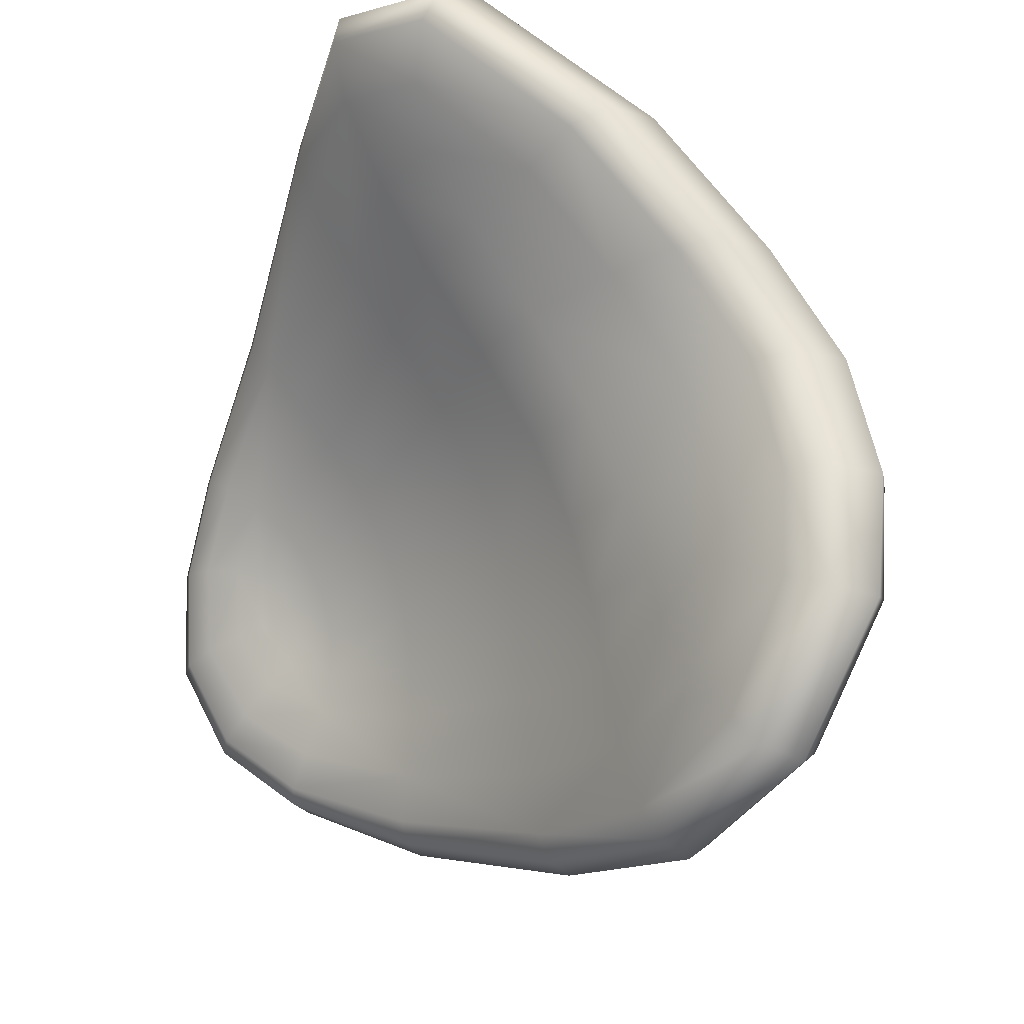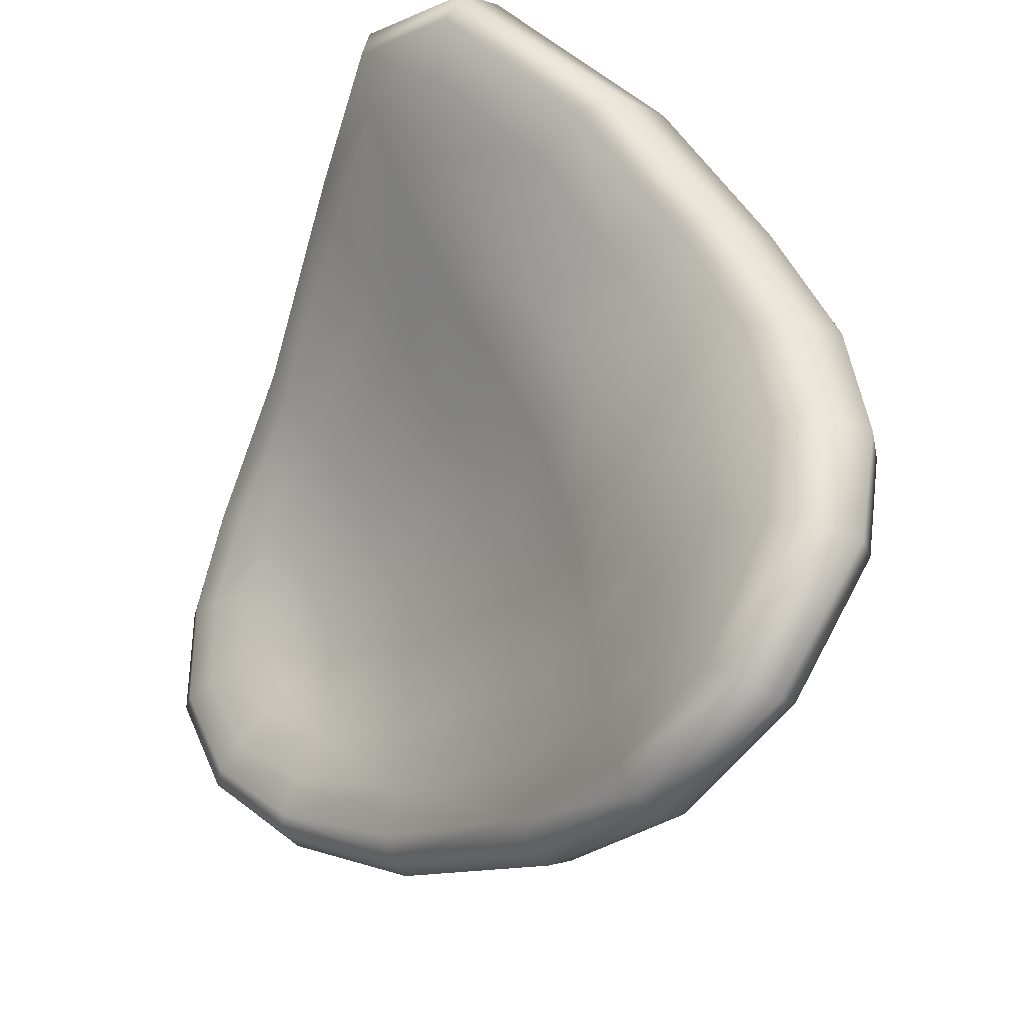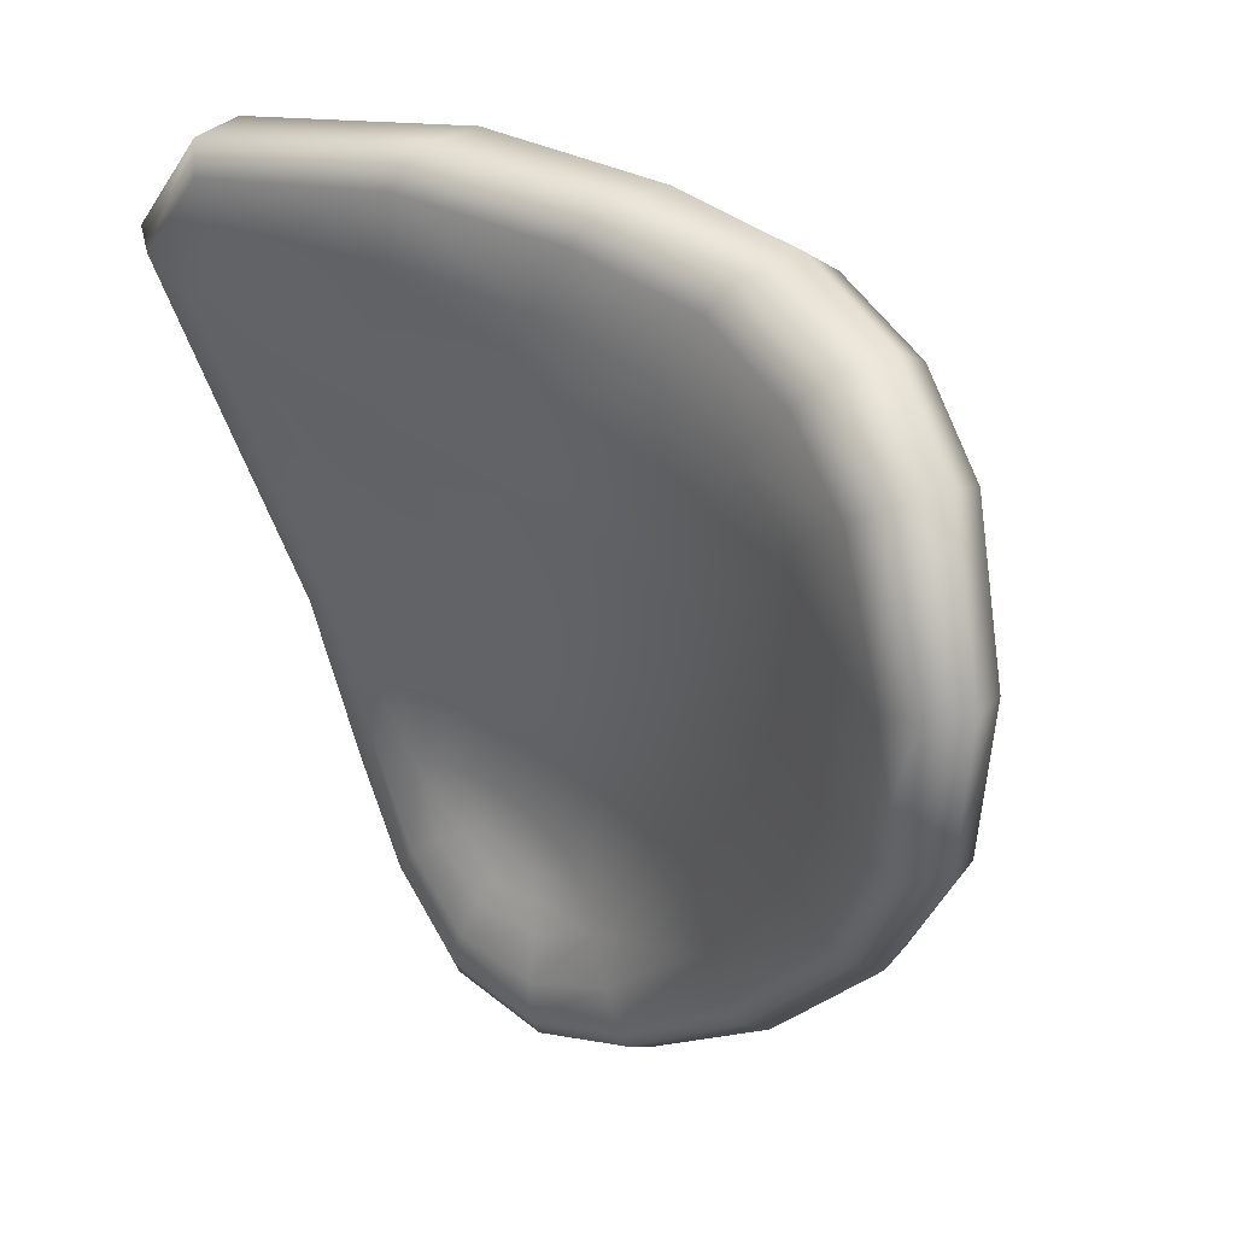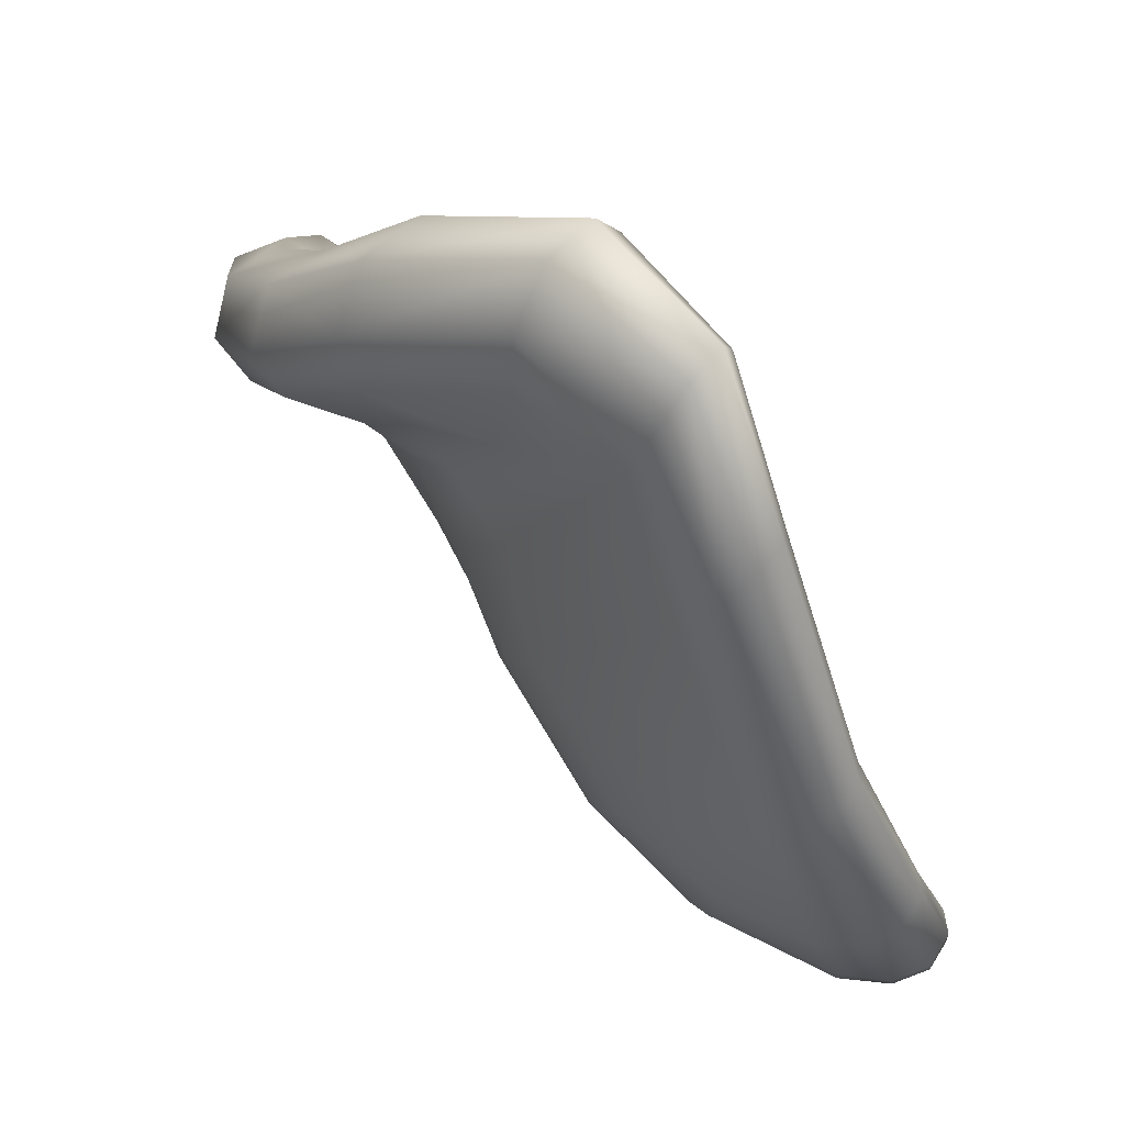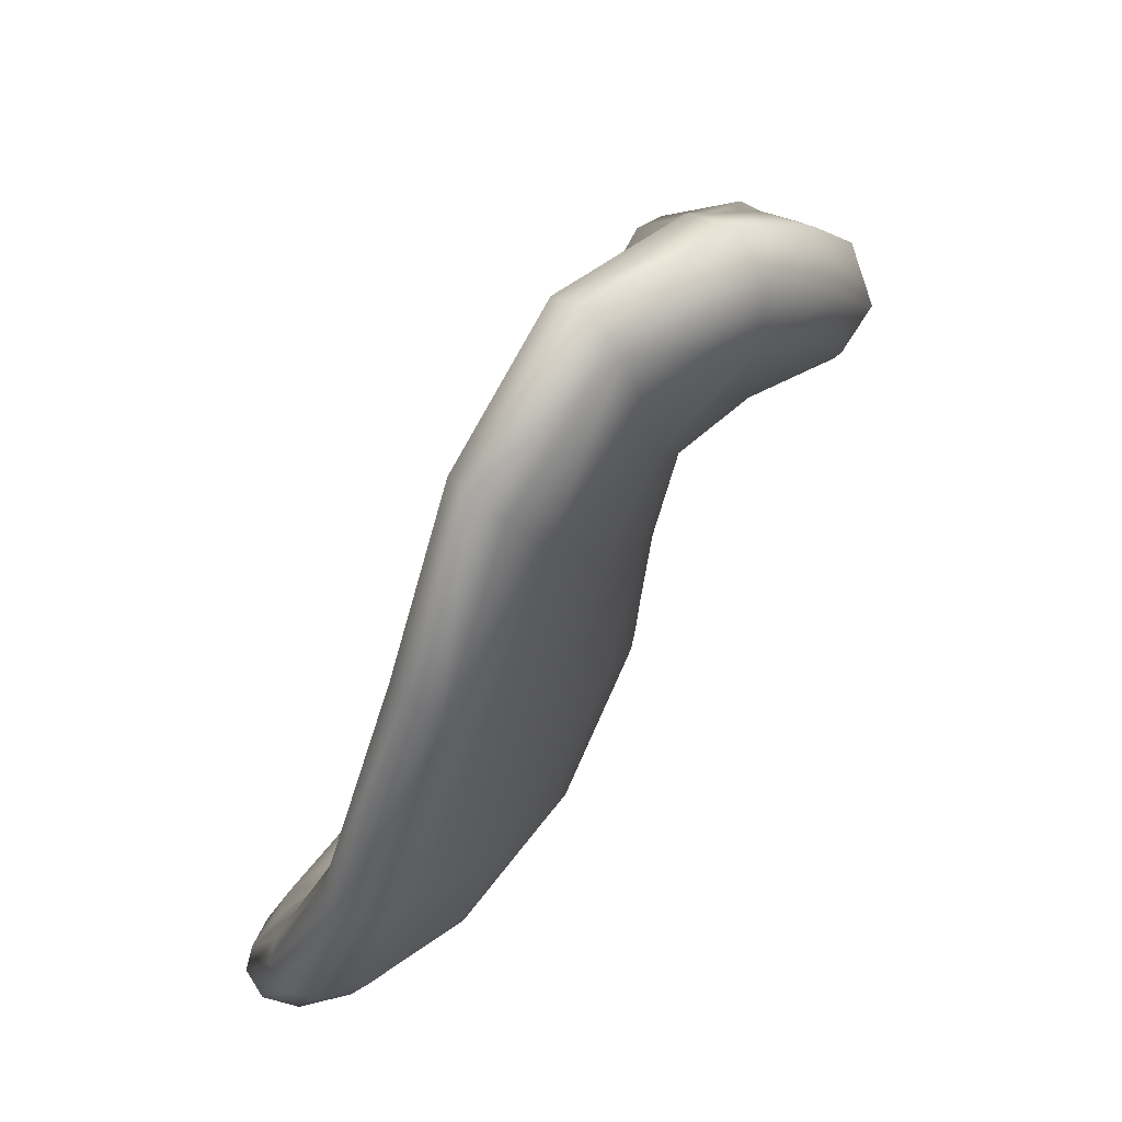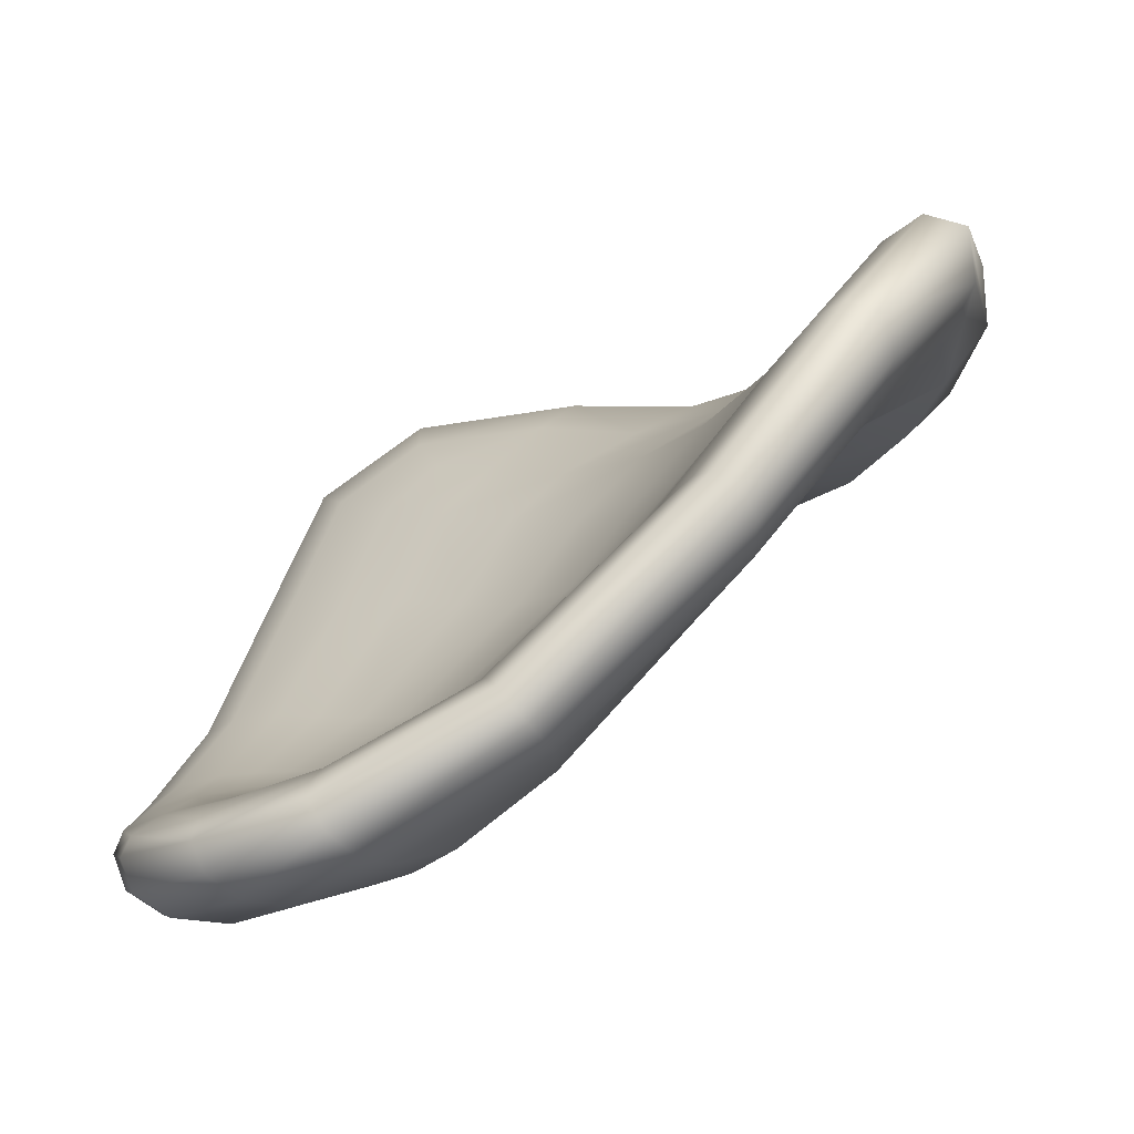
<metadata>
{"format":"obj","ext":"obj","renderer":"f3d","projection":"perspective","resolution":1024,"background":"white","views":[{"elev":51.9,"azim":-162.0,"up":"+Y"},{"elev":41.0,"azim":-158.3,"up":"+Y"},{"elev":-34.6,"azim":-151.0,"up":"+Z"},{"elev":21.8,"azim":26.0,"up":"+Y"},{"elev":-7.9,"azim":-130.4,"up":"+Y"},{"elev":-38.0,"azim":-176.6,"up":"+Y"}]}
</metadata>
<code>
g Petal15
v 0.06176 -0.03116 0.01304
v 0.05843 -0.01023 0.02988
v 0.05727 -0.008579 0.02751
v 0.05093 0.02721 0.03982
v 0.06306 -0.03388 0.01463
v 0.06328 -0.0466 0.001488
v 0.06203 -0.04343 0.0005691
v 0.05765 -0.05265 -0.01248
v 0.05878 -0.05603 -0.01233
v 0.06151 -0.05111 0.003914
v 0.04708 -0.06073 -0.02356
v 0.0465 -0.05714 -0.02296
v 0.03118 -0.05602 -0.02923
v 0.04522 -0.06481 -0.02174
v 0.03103 -0.05953 -0.03036
v 0.0571 -0.06023 -0.01026
v 0.006841 -0.04834 -0.03776
v 0.008068 -0.04545 -0.03562
v -0.01896 -0.02089 -0.04475
v 0.06129 -0.03839 0.01731
v 0.05649 -0.05366 0.006443
v 0.05659 -0.01423 0.0328
v 0.04112 -0.0663 -0.01767
v 0.02887 -0.06351 -0.02905
v 0.004259 -0.05187 -0.03747
v 0.05234 -0.06224 -0.006926
v -0.02157 -0.0225 -0.04785
v -0.04023 0.001688 -0.05306
v -0.0361 0.002271 -0.04921
v -0.02509 -0.02548 -0.04795
v -0.05241 0.02381 -0.04633
v -0.04673 0.02239 -0.04272
v 0.001538 -0.05335 -0.03388
v 0.02549 -0.06484 -0.02519
v -0.02732 -0.02791 -0.04371
v -0.04488 -0.00108 -0.05331
v 0.03524 -0.06432 -0.0121
v -0.0585 0.02139 -0.04599
v -0.0001634 -0.05171 -0.02739
v -0.02666 -0.02775 -0.03597
v -0.04365 -0.006519 -0.03934
v -0.04645 -0.004584 -0.0483
v -0.05931 0.0158 -0.0404
v 0.0216 -0.06265 -0.01916
v -0.01887 -0.02245 -0.016
v 0.0007275 -0.04358 -0.01098
v -0.06298 0.03471 -0.02424
v -0.06328 0.02724 -0.01919
v -0.05691 0.02083 -0.01418
v -0.05426 0.0109 -0.03211
v -0.03876 0.009124 -0.01518
v -0.03114 -0.004807 -0.01815
v -0.05584 0.03735 -0.02622
v -0.05867 0.03855 -0.005156
v -0.0589 0.03026 -0.0009396
v -0.05148 0.04169 -0.008515
v -0.0194 -0.0004741 -0.00158
v -0.02618 0.01192 -0.001937
v -0.04163 0.01704 -0.007389
v -0.03723 0.01965 0.0006557
v -0.05239 0.02415 0.0008718
v -0.01028 -0.01696 0.0008392
v -0.04933 0.03261 0.01571
v -0.04379 0.02664 0.01513
v -0.03011 0.02195 0.01004
v -0.01834 0.0146 0.006957
v -0.01125 0.003424 0.008282
v -0.003361 -0.01264 0.01105
v -0.04872 0.04131 0.01238
v -0.0306 0.02969 0.02729
v -0.02105 0.02413 0.01891
v -0.01314 0.03599 0.03715
v -0.03432 0.0363 0.02934
v -0.009718 0.01814 0.01565
v -0.03277 0.04573 0.0268
v -0.002274 0.00879 0.01662
v -0.01158 0.02776 0.0252
v 0.003343 0.02804 0.02808
v -0.01344 0.04434 0.04102
v 0.01407 0.02031 0.0288
v 0.03199 0.03484 0.04759
v 0.01468 0.04246 0.04573
v 0.01846 0.05204 0.05169
v 0.01932 0.002156 0.03019
v 0.004827 -0.007295 0.01954
v 0.01076 -0.0341 0.01001
v 0.005463 -0.03776 0.002051
v 0.0143 -0.05285 -0.007031
v 0.02085 -0.05321 -0.001797
v 0.0268 -0.05072 0.004929
v 0.04492 -0.06104 -0.002921
v 0.01693 -0.03011 0.01684
v 0.04885 -0.0534 0.008372
v 0.03104 -0.04579 0.01196
v 0.02808 -0.02512 0.025
v 0.05612 -0.04153 0.01921
v 0.03281 -0.03972 0.01788
v 0.04859 -0.04238 0.01946
v 0.04412 -0.02087 0.03259
v 0.05144 -0.01819 0.03402
v 0.03763 0.01327 0.04364
v 0.04483 0.0185 0.04735
v 0.0498 0.0239 0.04671
v 0.03818 0.04247 0.05331
v 0.04276 0.04988 0.05279
v 0.05178 0.02729 0.04311
v 0.04495 0.05326 0.0481
v 0.04465 0.05169 0.04407
v 0.02279 0.06214 0.05074
v 0.0265 0.0663 0.04507
v -0.01037 0.05505 0.03941
v -0.02587 0.05044 0.02255
v -0.004184 0.06053 0.03398
v -0.042 0.04508 0.008357
v 0.02792 0.06368 0.04072
v -0.01945 0.04832 0.02018
v -0.04454 0.03874 -0.00861
v 0.0005529 0.05836 0.03033
v 0.02736 0.05536 0.03545
v -0.03531 0.04243 0.007022
v -0.049 0.03464 -0.02454
v -0.01027 0.0414 0.01831
v -0.034 0.0318 -0.007264
v -0.03865 0.01824 -0.03421
v -0.0361 0.002271 -0.04921
v 0.04069 0.04531 0.03801
v 0.05093 0.02721 0.03982
v 0.006045 0.05078 0.02697
v -0.02457 0.03545 0.006307
v -0.03929 0.02792 -0.02012
v -0.02996 0.002114 -0.03938
v -0.01896 -0.02089 -0.04475
v 0.0236 0.04625 0.03029
v 0.001926 0.03092 0.01571
v -0.02054 0.02069 -0.00652
v -0.03183 0.01523 -0.02512
v 0.01463 0.03963 0.02421
v -0.02751 0.01722 -0.01695
v 0.03193 0.03637 0.03006
v -0.02367 0.00267 -0.02645
v -0.01091 0.02468 0.004962
v 0.02198 0.02885 0.02238
v -0.01842 0.004629 -0.01629
v -0.0113 0.008309 -0.005546
v 0.009657 0.02045 0.01404
v -0.002081 0.01349 0.004847
v -0.0002642 -0.007592 -0.004139
v -0.00612 -0.01179 -0.0148
v 0.01708 0.004581 0.01419
v 0.02753 0.01149 0.02119
v 0.007715 -0.002042 0.006015
v -0.01025 -0.015 -0.02455
v 0.03686 0.01749 0.02736
v 0.01805 -0.02876 -0.004934
v 0.03082 -0.01918 0.009581
v -0.01487 -0.01835 -0.03636
v 0.009549 -0.04122 -0.02954
v 0.008068 -0.04545 -0.03562
v 0.03118 -0.05602 -0.02923
v 0.01142 -0.03669 -0.0207
v 0.02945 -0.04637 -0.01826
v 0.03034 -0.05112 -0.02481
v 0.0465 -0.05714 -0.02296
v 0.01388 -0.03307 -0.01312
v 0.04393 -0.05229 -0.01973
v 0.05383 -0.04841 -0.01101
v 0.05765 -0.05265 -0.01248
v 0.06203 -0.04343 0.0005691
v 0.02959 -0.04294 -0.01282
v 0.04073 -0.04785 -0.01485
v 0.03863 -0.0448 -0.01097
v 0.04485 -0.04278 -0.006401
v 0.03718 -0.04219 -0.007761
v 0.03132 -0.03937 -0.007062
v 0.02386 -0.02396 0.002848
v 0.03499 -0.03575 -0.001441
v 0.04877 -0.04496 -0.008474
v 0.0519 -0.03839 4.237e-05
v 0.03996 -0.03253 0.00329
v 0.04047 -0.04011 -0.004136
v 0.04317 -0.03725 -0.0003304
v 0.04546 -0.0304 0.006548
v 0.04716 -0.03772 -8.424e-05
v 0.05086 -0.02924 0.008709
v 0.05779 -0.0402 0.0001591
v 0.03822 -0.01493 0.01498
v 0.05731 -0.02917 0.01104
v 0.05264 -0.008668 0.02376
v 0.06176 -0.03116 0.01304
v 0.05727 -0.008579 0.02751
v 0.0451 -0.01147 0.01913
v 0.0461 0.0238 0.03435
g Petal15_0
f 3 2 1
f 2 3 4
f 2 5 1
f 5 6 1
f 6 7 1
f 7 6 8
f 6 9 8
f 10 6 5
f 6 10 9
f 9 11 8
f 11 12 8
f 12 11 13
f 14 11 9
f 11 15 13
f 11 14 15
f 10 16 9
f 16 14 9
f 15 17 13
f 17 18 13
f 18 17 19
f 20 10 5
f 10 21 16
f 21 10 20
f 22 20 5
f 2 22 5
f 23 14 16
f 14 24 15
f 14 23 24
f 25 17 15
f 24 25 15
f 21 26 16
f 26 23 16
f 17 27 19
f 19 27 28
f 29 19 28
f 30 27 17
f 25 30 17
f 27 30 28
f 29 28 31
f 32 29 31
f 33 25 24
f 23 34 24
f 34 33 24
f 35 30 25
f 33 35 25
f 30 36 28
f 36 30 35
f 37 23 26
f 23 37 34
f 31 28 38
f 28 36 38
f 39 33 34
f 35 33 40
f 33 39 40
f 40 41 35
f 42 36 35
f 41 42 35
f 42 43 36
f 43 38 36
f 42 41 43
f 37 44 34
f 44 39 34
f 45 40 39
f 40 45 41
f 46 39 44
f 46 45 39
f 31 38 47
f 38 43 48
f 47 38 48
f 48 43 49
f 41 50 43
f 43 50 49
f 51 50 41
f 49 50 51
f 45 52 41
f 52 51 41
f 53 31 47
f 32 31 53
f 54 47 48
f 55 48 49
f 55 54 48
f 56 53 47
f 54 56 47
f 57 52 45
f 51 52 58
f 52 57 58
f 59 49 51
f 51 58 59
f 59 60 49
f 58 60 59
f 61 55 49
f 60 61 49
f 62 57 45
f 62 45 46
f 54 55 63
f 55 61 64
f 63 55 64
f 61 60 65
f 64 61 65
f 60 58 66
f 65 60 66
f 58 57 67
f 66 58 67
f 57 62 68
f 67 57 68
f 69 54 63
f 56 54 69
f 70 64 65
f 71 65 66
f 71 70 65
f 70 71 72
f 70 73 64
f 73 63 64
f 73 70 72
f 74 66 67
f 74 71 66
f 73 75 63
f 75 69 63
f 76 67 68
f 76 74 67
f 71 77 72
f 71 74 77
f 74 78 77
f 72 77 78
f 79 73 72
f 75 73 79
f 76 80 74
f 80 78 74
f 78 80 81
f 82 72 78
f 82 78 81
f 82 83 72
f 83 79 72
f 82 81 83
f 80 76 84
f 80 84 81
f 85 76 68
f 76 85 84
f 85 68 86
f 68 62 86
f 62 87 86
f 87 62 46
f 87 46 88
f 88 46 44
f 89 88 44
f 89 87 88
f 37 89 44
f 86 87 90
f 87 89 90
f 89 37 91
f 90 89 91
f 91 37 26
f 92 85 86
f 92 86 90
f 93 91 26
f 21 93 26
f 94 90 91
f 94 92 90
f 93 94 91
f 85 92 95
f 84 85 95
f 93 21 96
f 96 21 20
f 92 94 97
f 95 92 97
f 94 93 98
f 97 94 98
f 95 97 98
f 98 93 96
f 99 95 98
f 84 95 99
f 99 98 96
f 100 96 20
f 100 99 96
f 22 100 20
f 101 84 99
f 99 100 101
f 84 101 81
f 100 102 101
f 102 100 22
f 81 101 102
f 103 102 22
f 103 22 2
f 104 81 102
f 81 104 83
f 105 104 102
f 83 104 105
f 103 105 102
f 106 103 2
f 106 2 4
f 103 106 107
f 106 4 107
f 105 103 107
f 4 108 107
f 109 83 105
f 105 107 109
f 83 109 79
f 107 110 109
f 107 108 110
f 109 111 79
f 109 110 111
f 111 75 79
f 112 75 111
f 75 112 69
f 110 113 111
f 113 112 111
f 112 114 69
f 114 56 69
f 108 115 110
f 110 115 113
f 116 112 113
f 112 116 114
f 117 56 114
f 56 117 53
f 115 118 113
f 118 116 113
f 115 108 119
f 115 119 118
f 116 120 114
f 120 117 114
f 117 121 53
f 121 32 53
f 122 116 118
f 116 122 120
f 123 117 120
f 117 123 121
f 124 32 121
f 125 32 124
f 108 126 119
f 126 108 127
f 119 128 118
f 128 122 118
f 122 129 120
f 129 123 120
f 123 130 121
f 130 124 121
f 131 125 124
f 125 131 132
f 133 119 126
f 128 119 133
f 122 128 134
f 122 134 129
f 135 123 129
f 130 123 135
f 124 130 136
f 124 136 131
f 137 128 133
f 128 137 134
f 130 138 136
f 138 130 135
f 137 133 139
f 139 133 126
f 136 138 140
f 136 140 131
f 141 135 129
f 134 141 129
f 134 137 142
f 142 137 139
f 138 135 143
f 138 143 140
f 144 135 141
f 135 144 143
f 134 145 141
f 145 134 142
f 146 144 141
f 145 146 141
f 144 147 143
f 147 144 146
f 143 148 140
f 147 148 143
f 149 145 142
f 145 149 146
f 150 142 139
f 150 149 142
f 151 147 146
f 149 151 146
f 148 152 140
f 140 152 131
f 153 150 139
f 153 139 126
f 154 147 151
f 147 154 148
f 149 155 151
f 155 149 150
f 152 156 131
f 157 156 152
f 131 156 132
f 156 157 132
f 157 158 132
f 159 158 157
f 160 152 148
f 160 157 152
f 157 160 161
f 162 159 157
f 162 157 161
f 163 159 162
f 164 160 148
f 161 160 164
f 154 164 148
f 165 163 162
f 165 162 161
f 163 165 166
f 167 163 166
f 168 167 166
f 169 164 154
f 169 161 164
f 170 165 161
f 166 165 170
f 169 171 161
f 171 170 161
f 171 172 170
f 171 169 173
f 172 171 173
f 174 169 154
f 169 174 173
f 174 154 175
f 175 154 151
f 155 175 151
f 174 176 173
f 176 174 175
f 177 166 170
f 172 177 170
f 166 177 178
f 177 172 178
f 155 179 175
f 179 176 175
f 176 180 173
f 180 172 173
f 180 176 181
f 176 179 181
f 172 180 181
f 182 179 155
f 179 182 181
f 183 172 181
f 172 183 178
f 182 183 181
f 178 183 184
f 183 182 184
f 185 166 178
f 185 178 184
f 185 168 166
f 186 182 155
f 184 182 186
f 186 155 150
f 168 185 187
f 187 185 184
f 188 187 184
f 189 168 187
f 189 187 188
f 190 189 188
f 190 188 127
f 191 186 150
f 191 184 186
f 191 188 184
f 153 191 150
f 188 191 153
f 188 192 127
f 192 188 153
f 192 126 127
f 192 153 126

</code>
